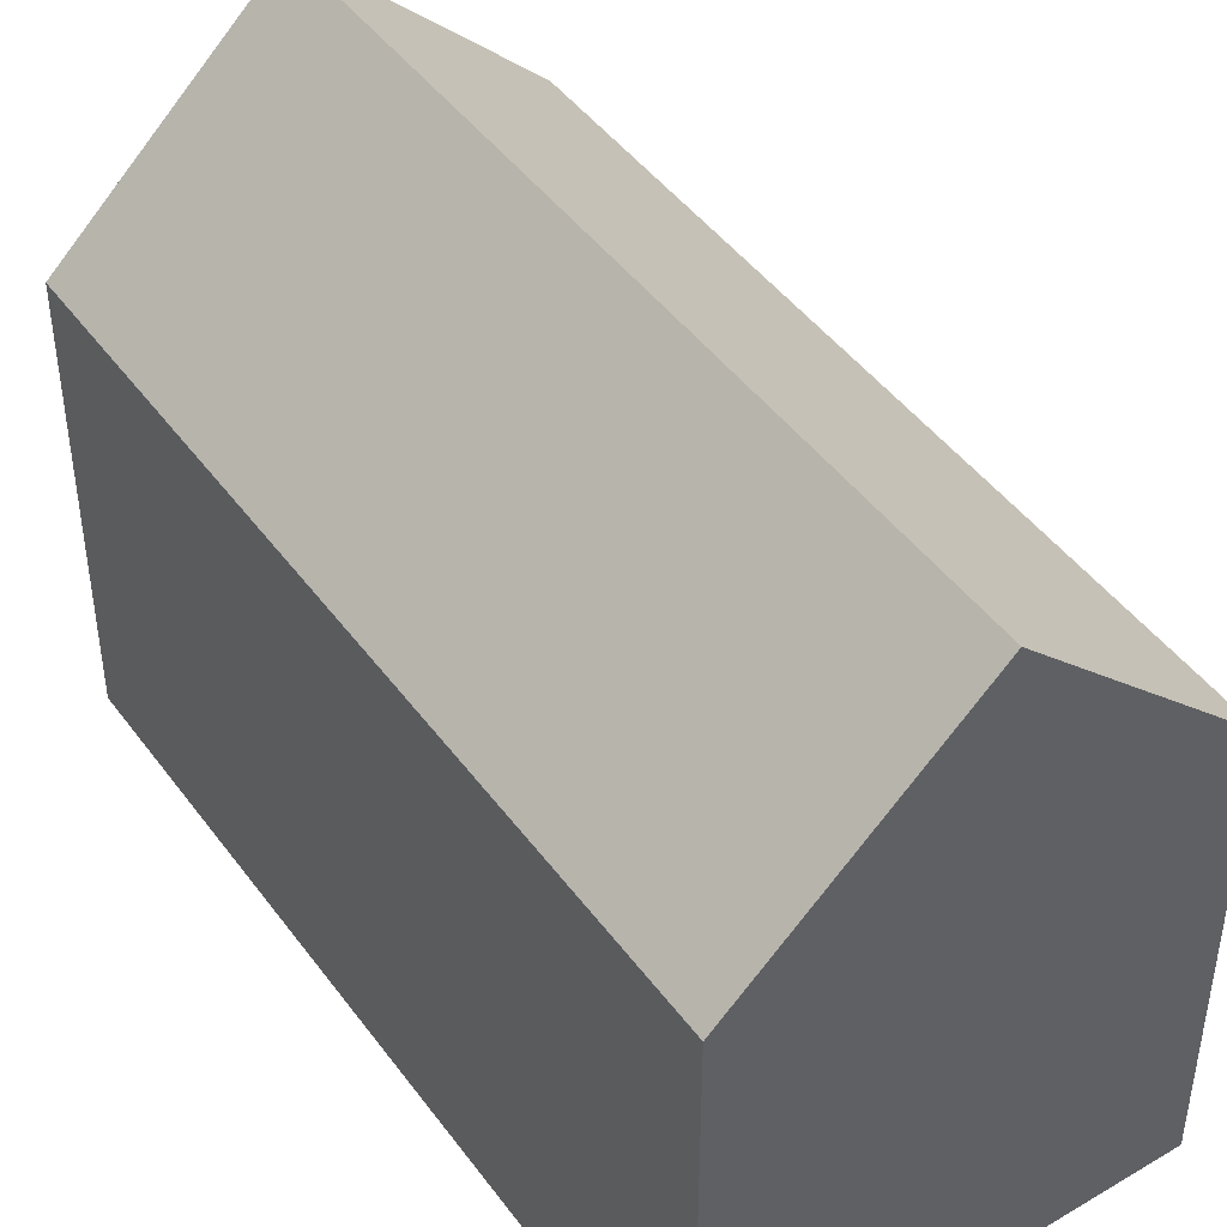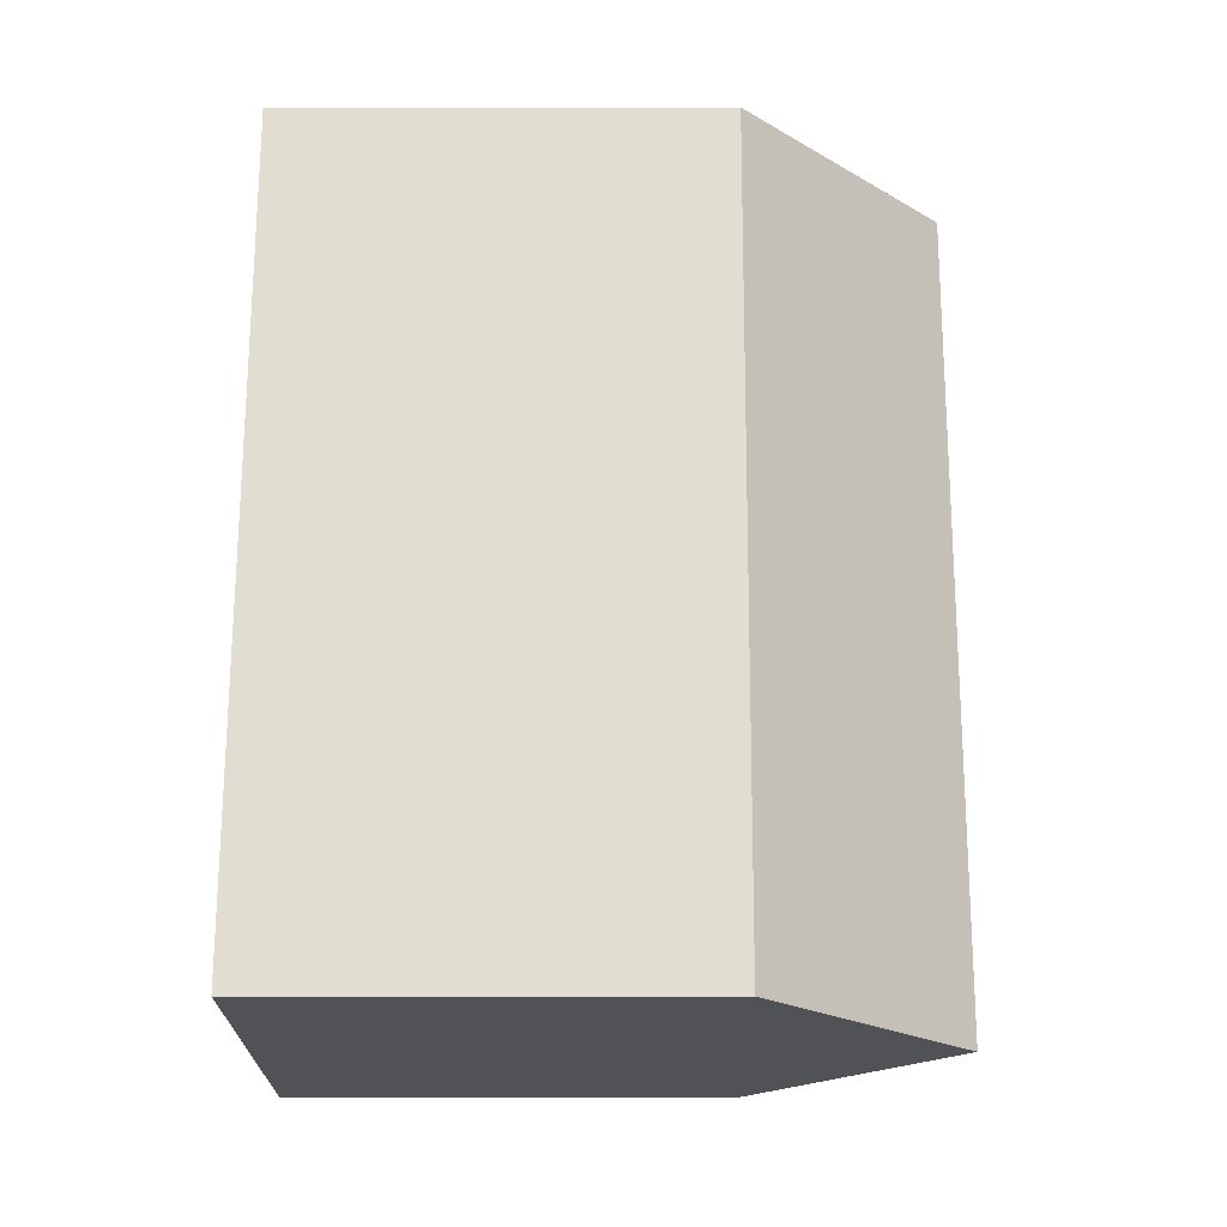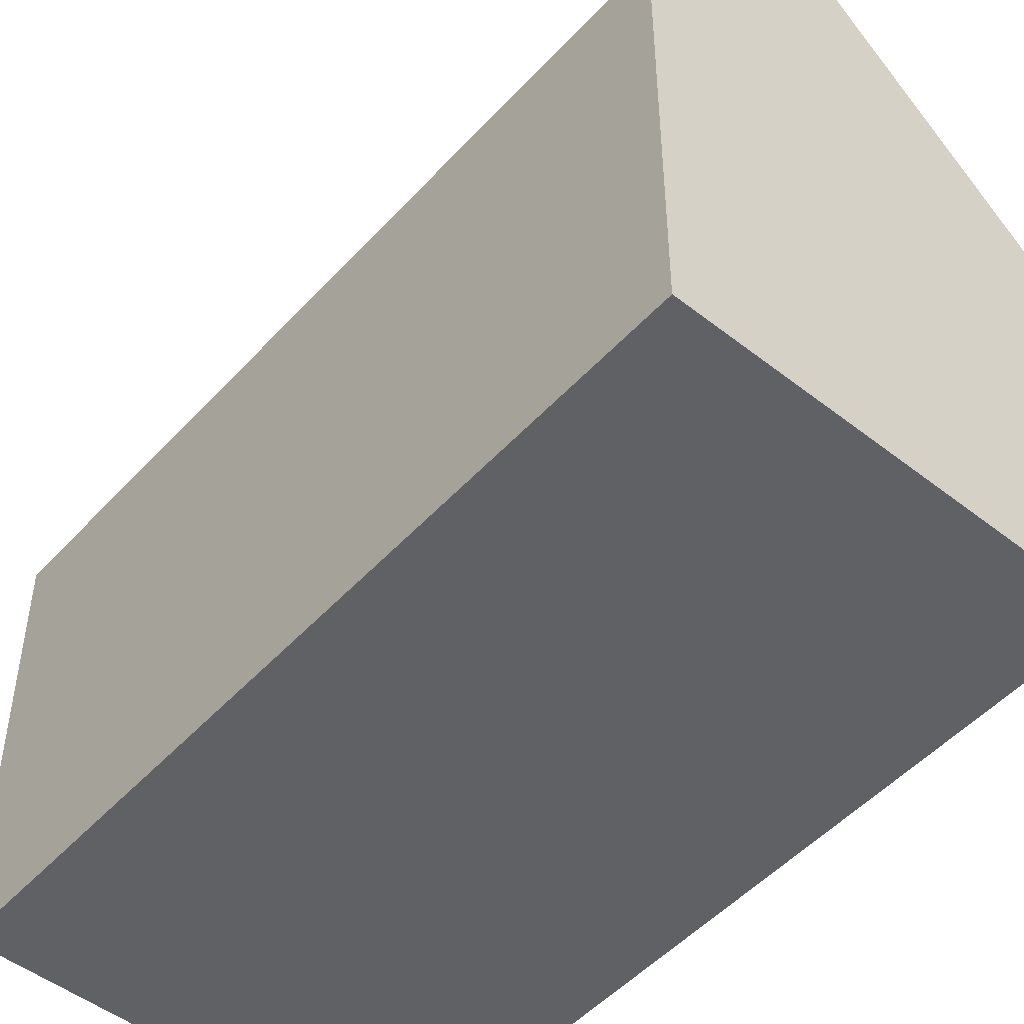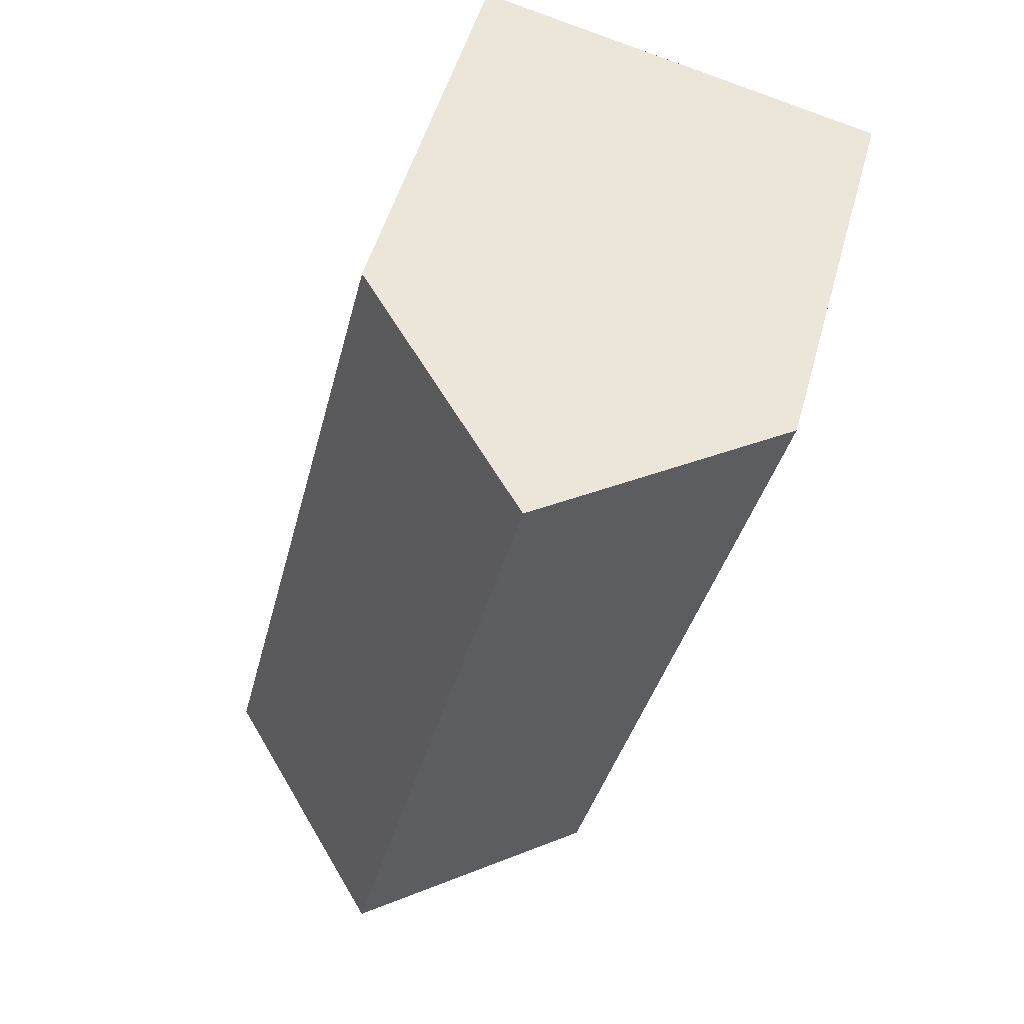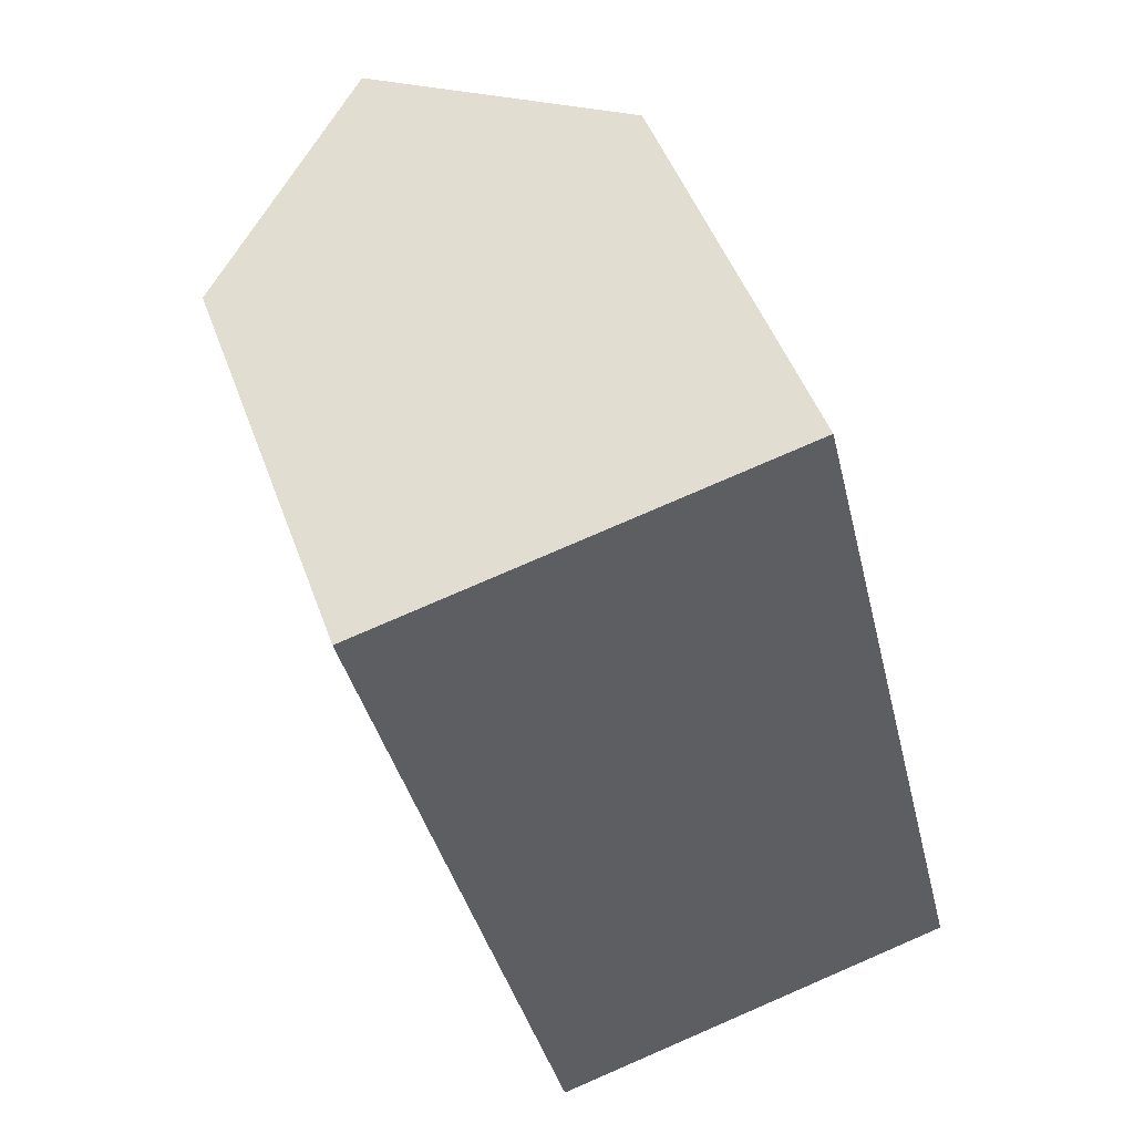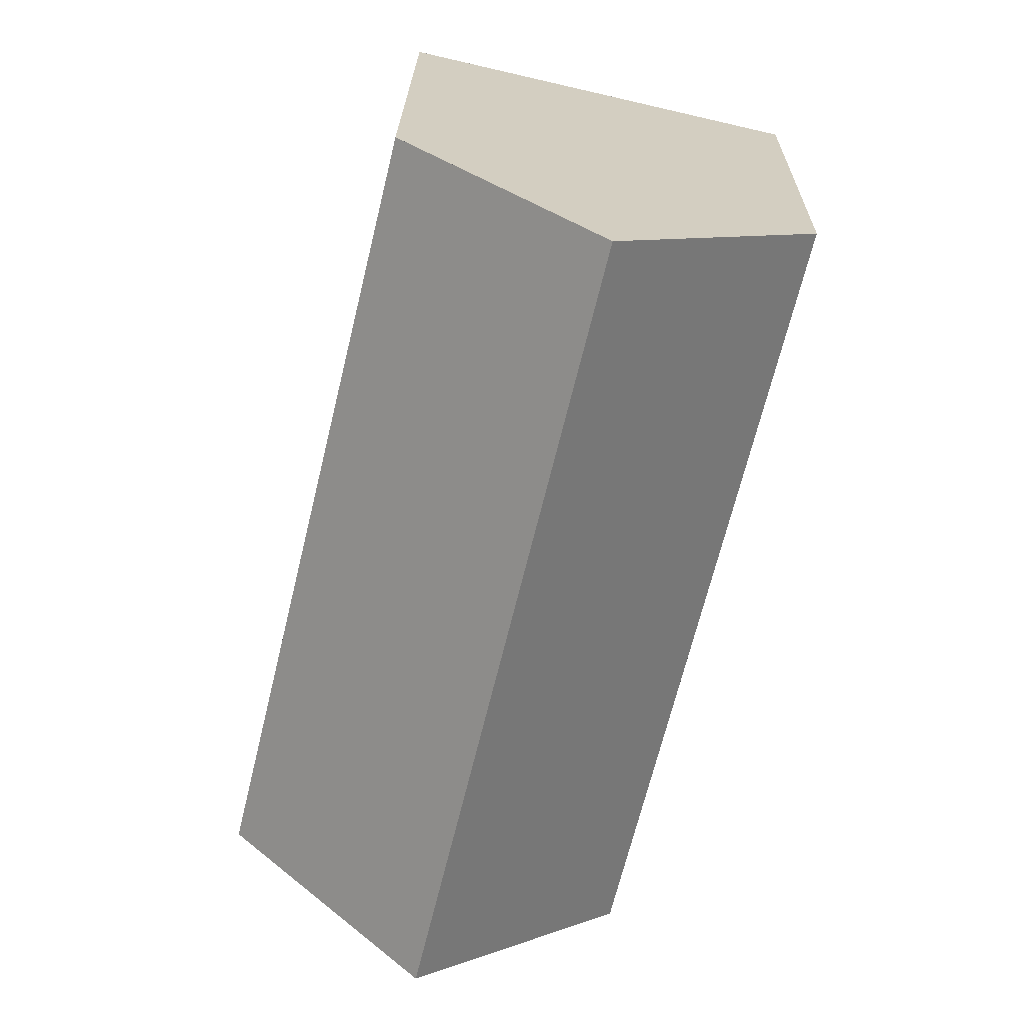
<metadata>
{"format":"obj","ext":"obj","renderer":"f3d","projection":"perspective","resolution":1024,"background":"white","views":[{"elev":45.2,"azim":-47.4,"up":"+Y"},{"elev":-7.6,"azim":90.4,"up":"+Z"},{"elev":-49.7,"azim":-53.9,"up":"+Y"},{"elev":50.5,"azim":-164.8,"up":"+Z"},{"elev":47.9,"azim":-19.3,"up":"+Z"},{"elev":22.8,"azim":-179.1,"up":"+Z"}]}
</metadata>
<code>
v  14.51 10.9 -17.13
v  13.01 10.54 -9.198
v  14.91 10.52 -17.04
v  9.791 15.46 -18.26
v  5.112 15.46 1.173
v  12.09 10.54 -5.415
v  10.2 10.56 2.34
v  9.812 10.94 2.251
v  4.69 10.54 -19.48
v  0 10.54 6.453e-16
v  10.2 -1.433e-16 2.34
v  12.09 3.316e-16 -5.415
v  13.01 5.632e-16 -9.198
v  14.91 1.043e-15 -17.04
v  14.51 1.049e-15 -17.13
v  4.69 1.193e-15 -19.48
v  9.791 1.118e-15 -18.26
v  0 0 0
v  5.112 -7.183e-17 1.173
v  9.812 -1.378e-16 2.251
g defaultobject
f 1 2 3
f 2 1 4
f 2 4 5
f 2 5 6
f 6 5 7
f 7 5 8
f 9 5 4
f 5 9 10
f 11 6 7
f 6 11 2
f 2 11 12
f 2 12 3
f 3 12 13
f 3 13 14
f 1 9 4
f 9 1 3
f 9 3 14
f 9 14 15
f 9 15 16
f 16 15 17
f 16 10 9
f 10 16 18
f 18 5 10
f 5 18 8
f 8 18 7
f 7 18 11
f 11 18 19
f 11 19 20
f 13 15 14
f 15 13 17
f 17 13 16
f 16 13 18
f 18 13 12
f 18 12 11
f 18 11 20
f 18 20 19

</code>
